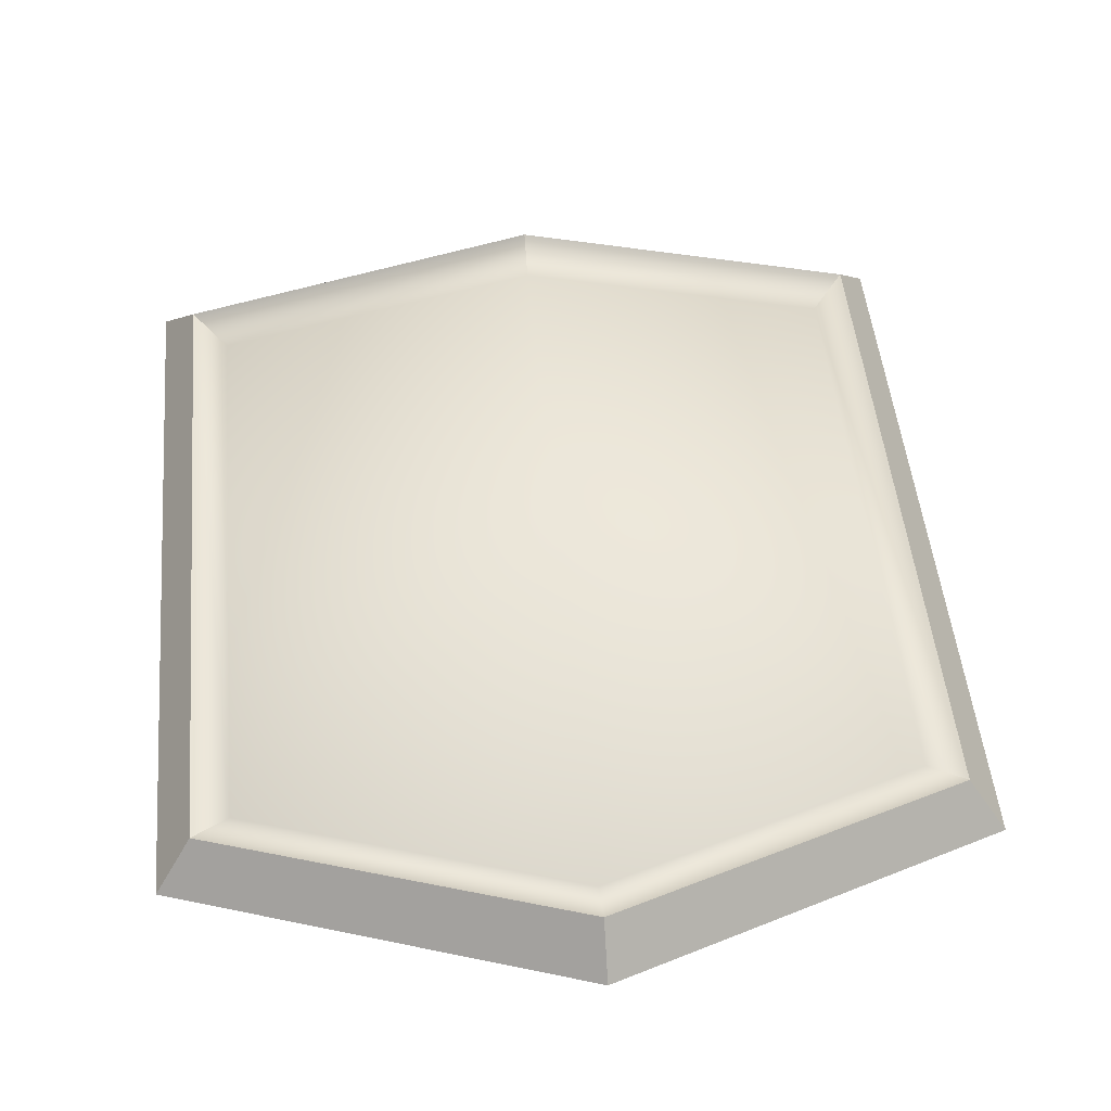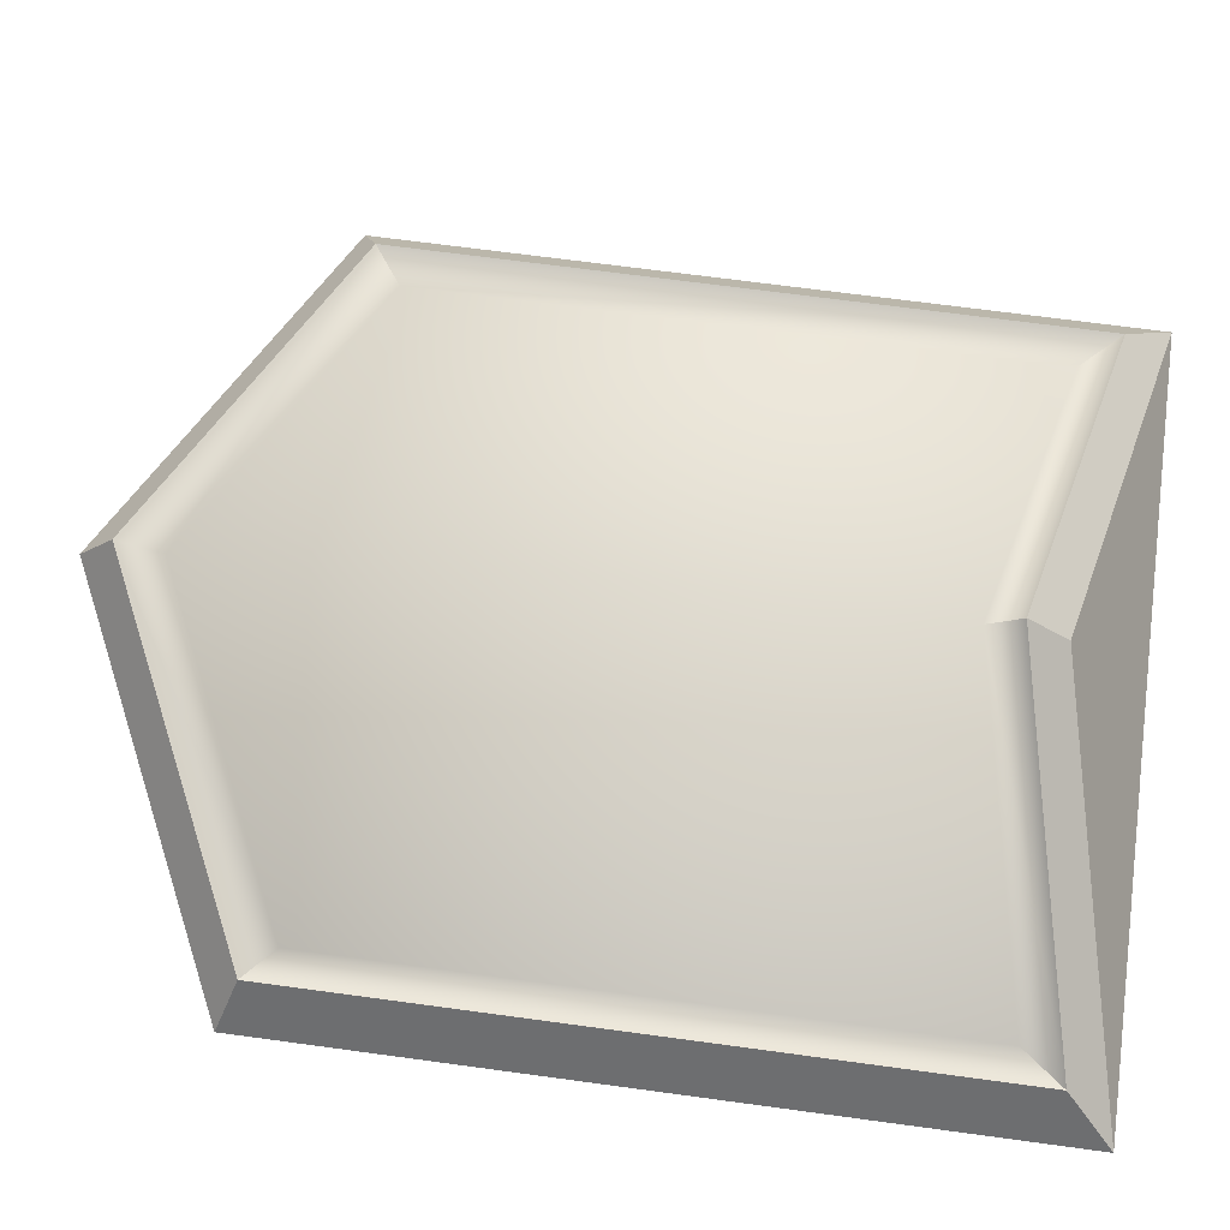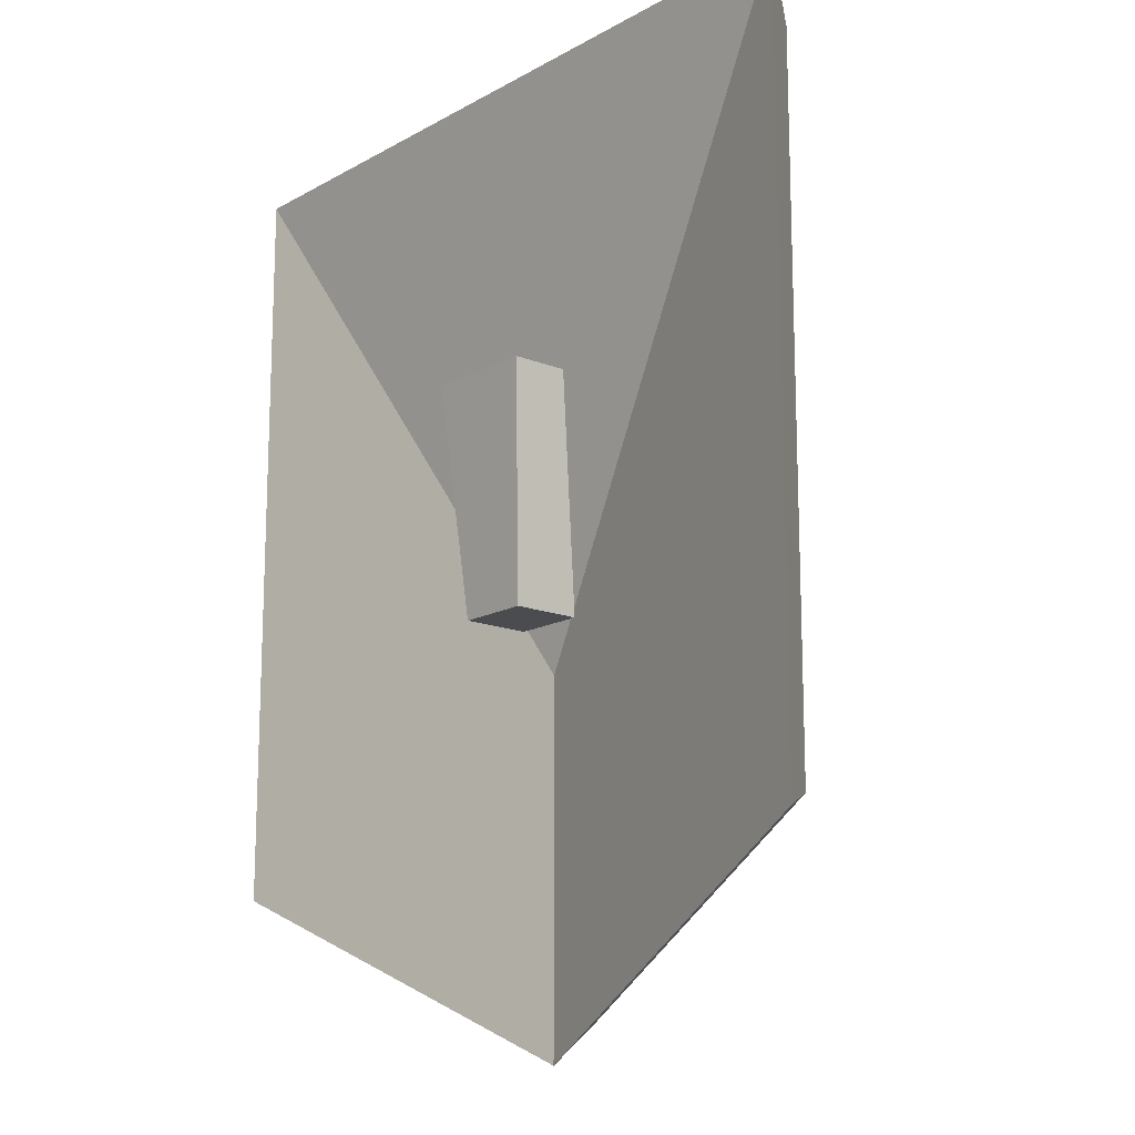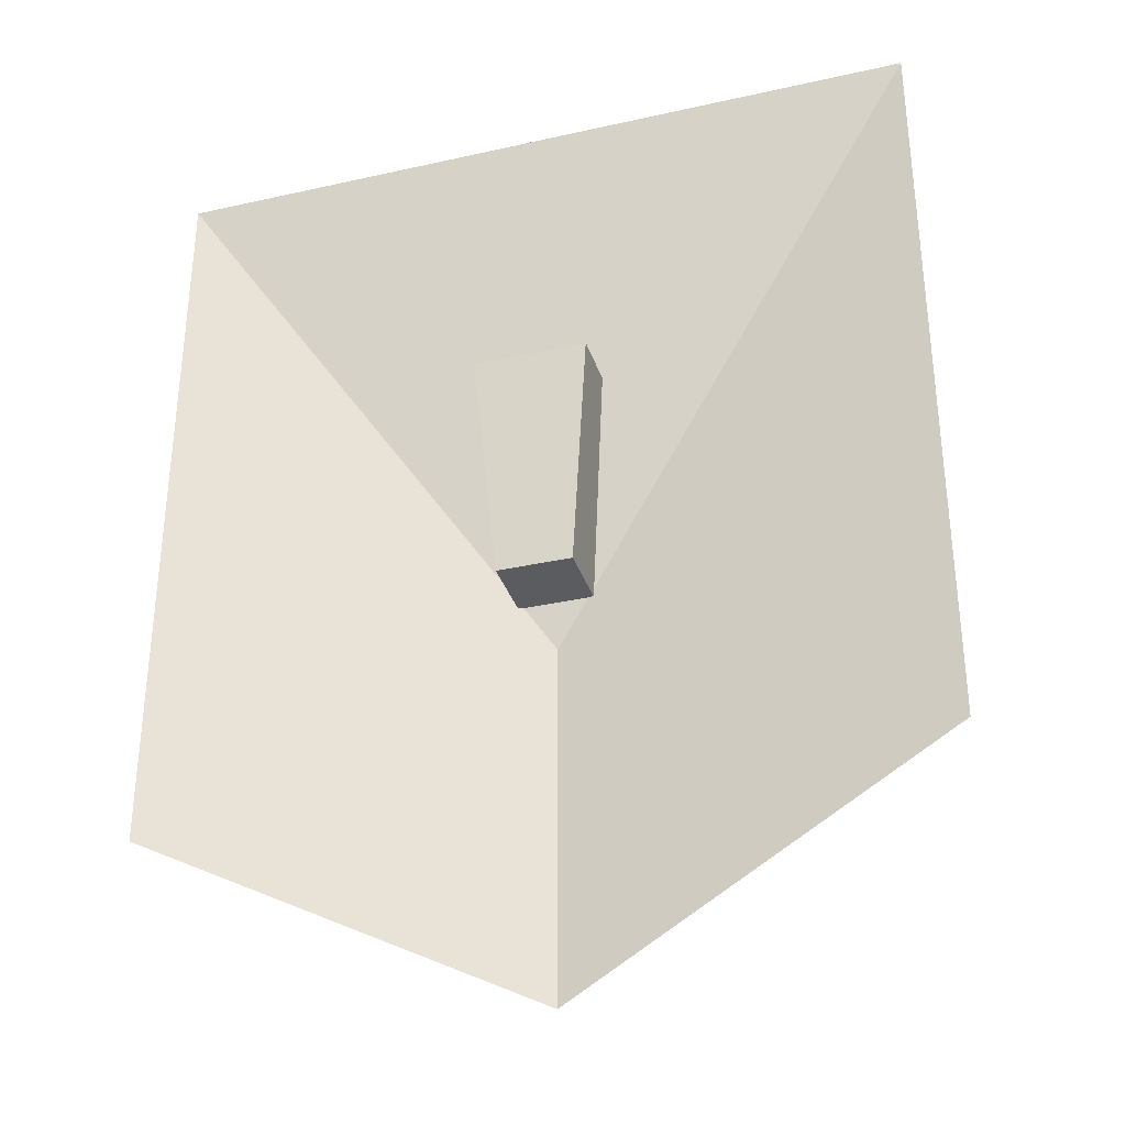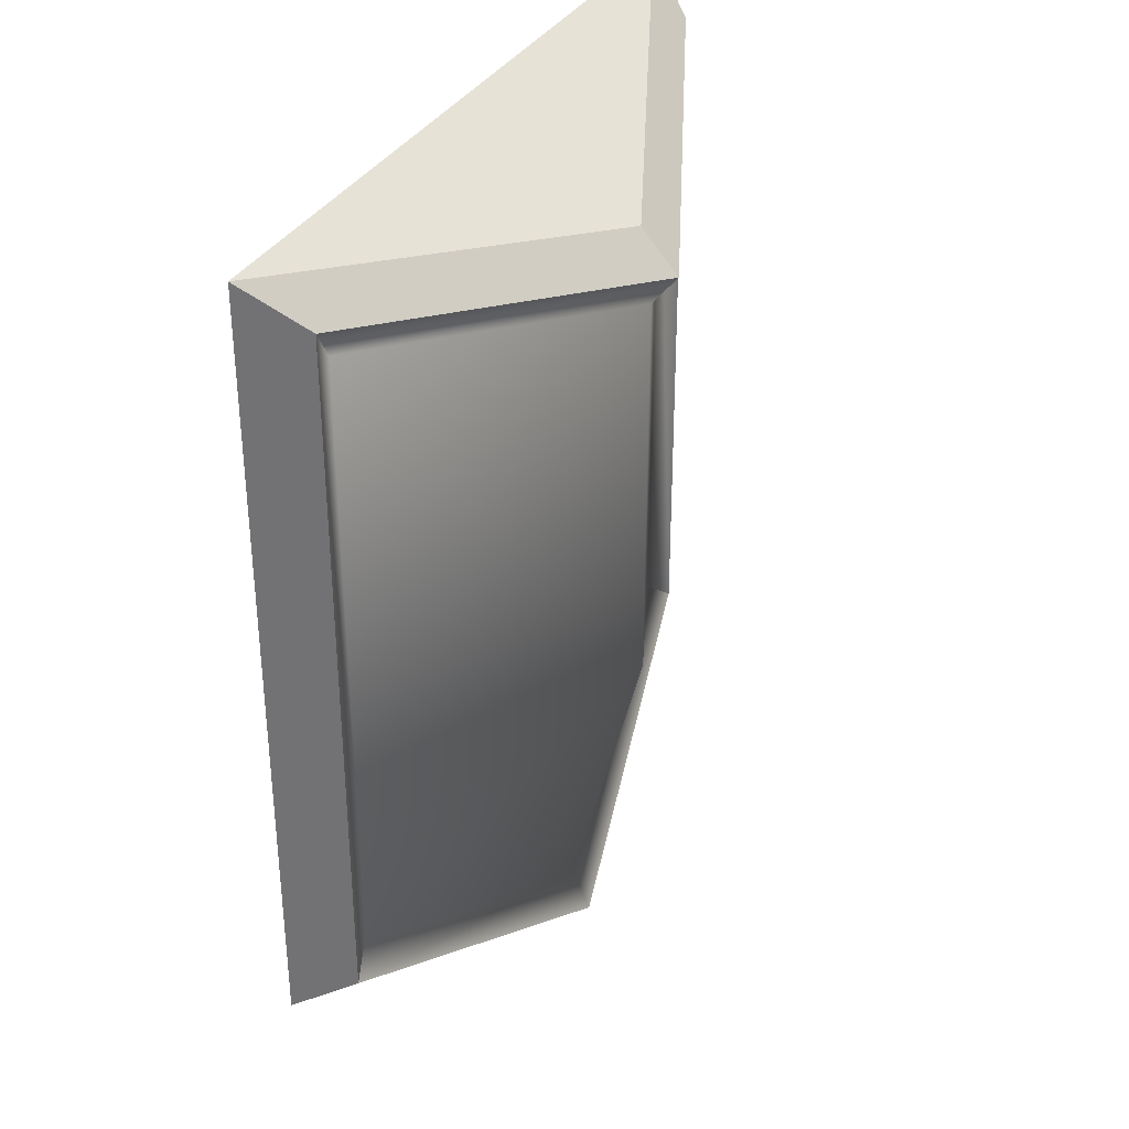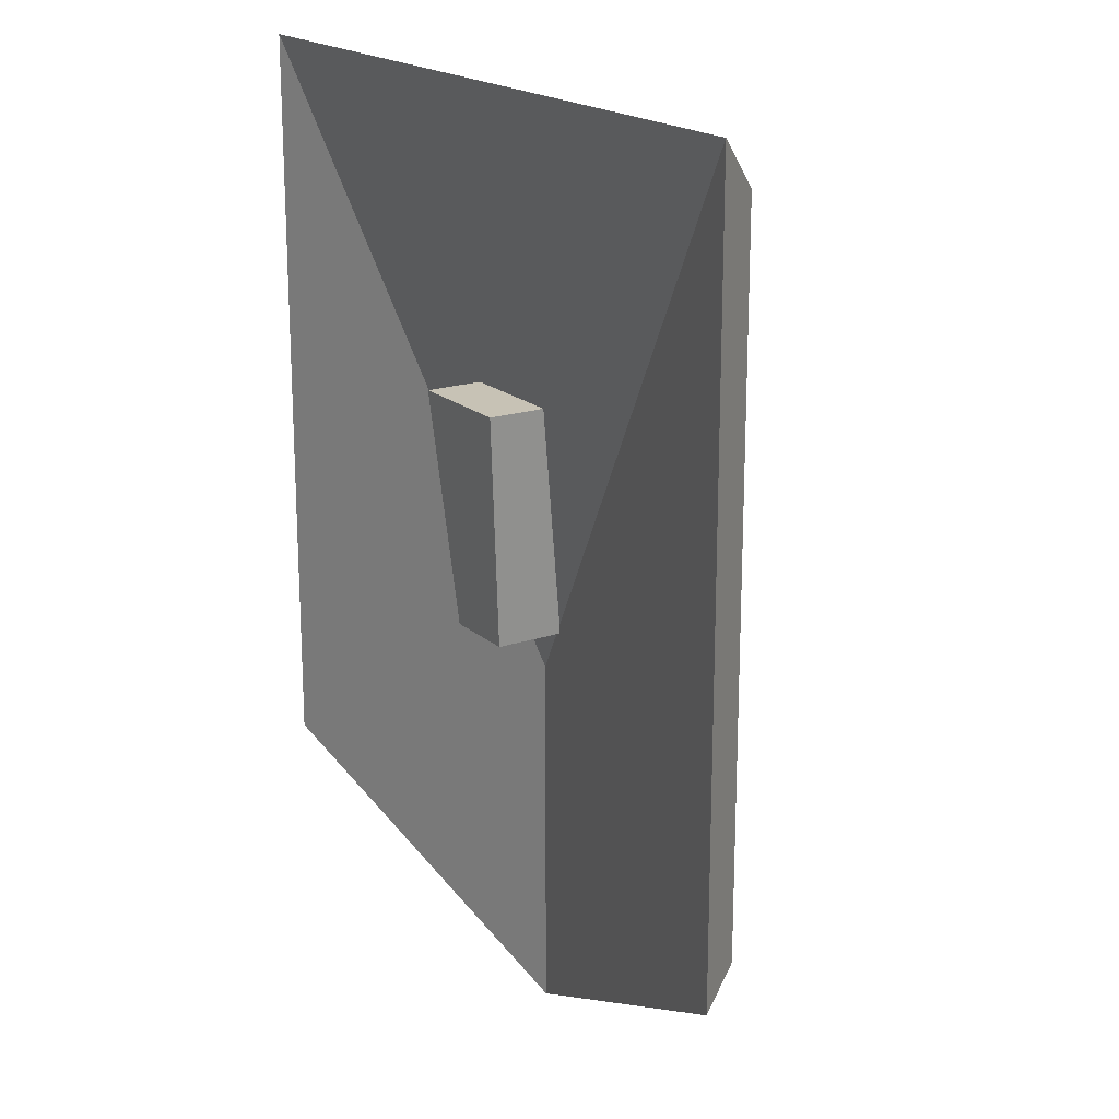
<metadata>
{"format":"obj","ext":"obj","renderer":"f3d","projection":"perspective","resolution":1024,"background":"white","views":[{"elev":47.4,"azim":-5.3,"up":"+Z"},{"elev":69.0,"azim":97.7,"up":"+Z"},{"elev":-15.1,"azim":-130.4,"up":"+Y"},{"elev":-33.9,"azim":-163.0,"up":"+Y"},{"elev":34.8,"azim":-63.6,"up":"+Y"},{"elev":19.0,"azim":-122.5,"up":"+Y"}]}
</metadata>
<code>
g shield
v 0.5091 -0.504 -0.1018
v 0.4622 -0.4774 -0.03211
v 0.4622 0.4378 -0.03211
v 0.5091 -0.504 -0.1018
v 0.5091 0.504 -0.1018
v 5.06e-08 0.384 0.12
v 4.045e-08 0.3288 0.1693
v -0.4622 0.4378 -0.03211
v 5.06e-08 0.384 0.12
v -0.5091 0.504 -0.1018
v -0.5091 0.504 -0.1018
v -0.4622 0.4378 -0.03211
v -0.4622 -0.4774 -0.03211
v -0.5091 0.504 -0.1018
v -0.4622 -0.4774 -0.03211
v -0.5091 -0.504 -0.1018
v -0.5091 -0.504 -0.1018
v -0.4622 -0.4774 -0.03211
v -5.492e-09 -0.6953 0.06033
v -5.492e-09 -0.6953 0.06033
v 0 -0.744 0
v 0 -0.744 0
v -5.492e-09 -0.6953 0.06033
v 0.4622 -0.4774 -0.03211
v 0 -0.744 0
v 0.4622 -0.4774 -0.03211
v 0.5091 -0.504 -0.1018
v 0.4622 -0.4774 -0.03211
v 0.4167 -0.441 -0.04685
v 0.4167 0.384 -0.04685
v 0.4622 -0.4774 -0.03211
v 0.4622 0.4378 -0.03211
v 4.045e-08 0.3288 0.1693
v 3.059e-08 0.2858 0.1347
v -0.4167 0.384 -0.04685
v 0.4622 0.4378 -0.03211
v 0.4167 0.384 -0.04685
v 4.045e-08 0.3288 0.1693
v 4.045e-08 0.3288 0.1693
v -0.4167 0.384 -0.04685
v -0.4622 0.4378 -0.03211
v -0.4622 0.4378 -0.03211
v -0.4167 -0.441 -0.04685
v -0.4622 0.4378 -0.03211
v -0.4622 -0.4774 -0.03211
v -0.4622 -0.4774 -0.03211
v -0.4167 -0.441 -0.04685
v -1.082e-08 -0.6374 0.03649
v -1.082e-08 -0.6374 0.03649
v -5.492e-09 -0.6953 0.06033
v 0.4167 -0.441 -0.04685
v -5.492e-09 -0.6953 0.06033
v 0.4167 -0.441 -0.04685
v 0.4622 -0.4774 -0.03211
v 5.06e-08 0.384 0.12
v -2.581e-08 0.504 -0.1018
v 0.5091 0.504 -0.1018
v -0.5091 0.504 -0.1018
v -2.974e-08 -0.264 0
v -0.5091 0.504 -0.1018
v -0.5091 -0.504 -0.1018
v 0 -0.744 0
v 0.5091 0.504 -0.1018
v 0.4622 0.4378 -0.03211
v 4.045e-08 0.3288 0.1693
v 5.06e-08 0.384 0.12
v 0.5091 -0.504 -0.1018
v 0.5091 0.504 -0.1018
v -2.974e-08 -0.264 0
v 0 -0.744 0
v -2.581e-08 0.504 -0.1018
v -0.5091 0.504 -0.1018
v -2.974e-08 -0.264 0
v 0.5091 0.504 -0.1018
v -0.04949 -0.1998 -0.0005136
v 0.04949 -0.1998 -0.0005136
v 0.04949 -0.1998 -0.09949
v -0.04949 -0.1998 -0.09949
v -0.04949 -0.1998 -0.09949
v 0.04949 -0.1998 -0.09949
v 0.07553 0.1098 -0.1255
v -0.07553 0.1098 -0.1255
v -0.07553 0.1098 -0.1255
v 0.07553 0.1098 -0.1255
v 0.07553 0.1098 0.02553
v -0.07553 0.1098 0.02553
v -0.07553 0.1098 0.02553
v 0.07553 0.1098 0.02553
v 0.04949 -0.1998 -0.0005136
v -0.04949 -0.1998 -0.0005136
v 0.04949 -0.1998 -0.0005136
v 0.07553 0.1098 0.02553
v 0.07553 0.1098 -0.1255
v 0.04949 -0.1998 -0.09949
v -0.07553 0.1098 0.02553
v -0.04949 -0.1998 -0.0005136
v -0.04949 -0.1998 -0.09949
v -0.07553 0.1098 -0.1255
v 0.4167 0.384 -0.04685
v 1.03e-08 -0.2445 0.1347
v 3.059e-08 0.2858 0.1347
v 0.4167 -0.441 -0.04685
v -0.4167 0.384 -0.04685
v -1.082e-08 -0.6374 0.03649
v -0.4167 -0.441 -0.04685
g shield_0
f 3 2 1
f 5 3 4
f 8 7 6
f 10 8 9
f 13 12 11
f 16 15 14
f 19 18 17
f 21 20 17
f 24 23 22
f 27 26 25
f 30 29 28
f 32 30 31
f 35 34 33
f 34 37 36
f 38 34 36
f 41 40 39
f 43 40 42
f 45 43 44
f 48 47 46
f 50 49 46
f 51 49 50
f 54 53 52
f 57 56 55
f 58 55 56
f 61 60 59
f 59 62 61
f 65 64 63
f 66 65 63
f 69 68 67
f 67 70 69
f 73 72 71
f 71 74 73
f 77 76 75
f 78 77 75
f 81 80 79
f 82 81 79
f 85 84 83
f 86 85 83
f 89 88 87
f 90 89 87
f 93 92 91
f 94 93 91
f 97 96 95
f 98 97 95
f 101 100 99
f 99 100 102
f 101 103 100
f 100 104 102
f 100 103 105
f 105 104 100

</code>
